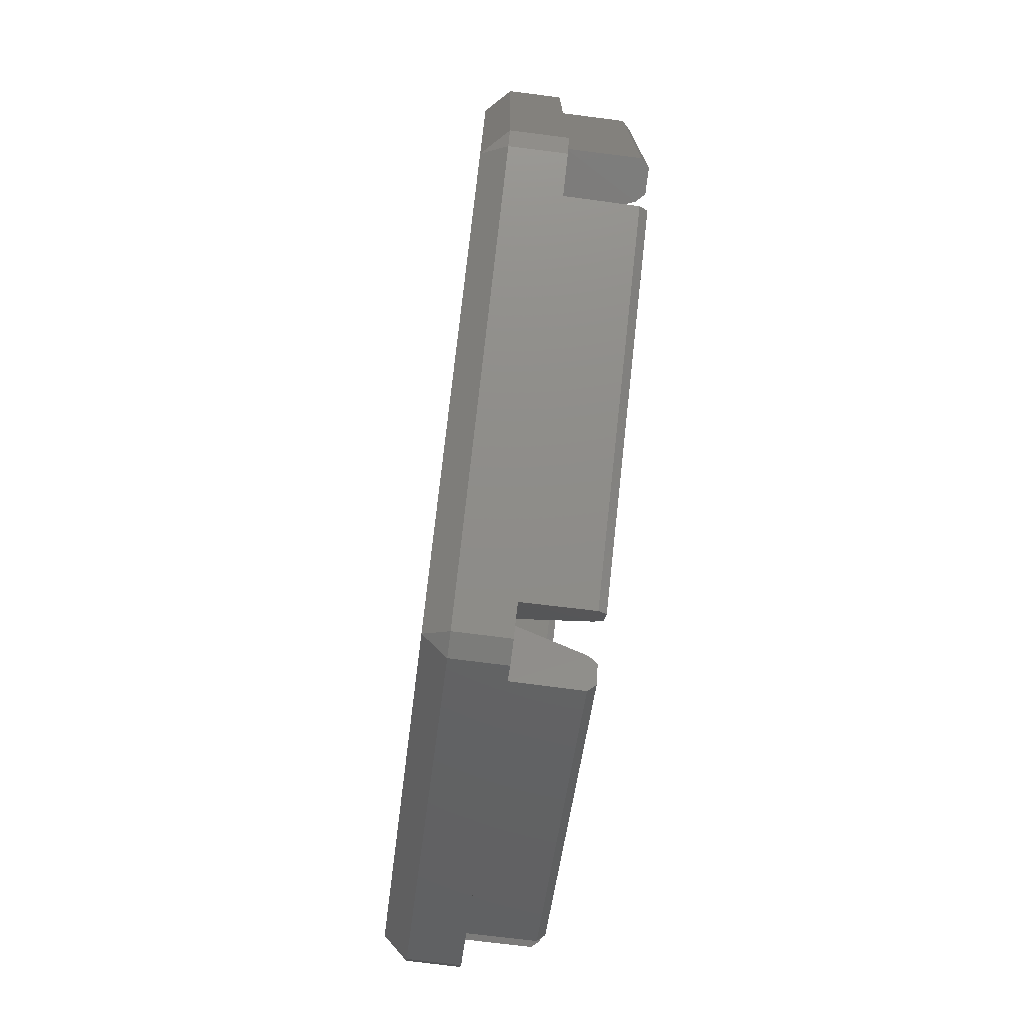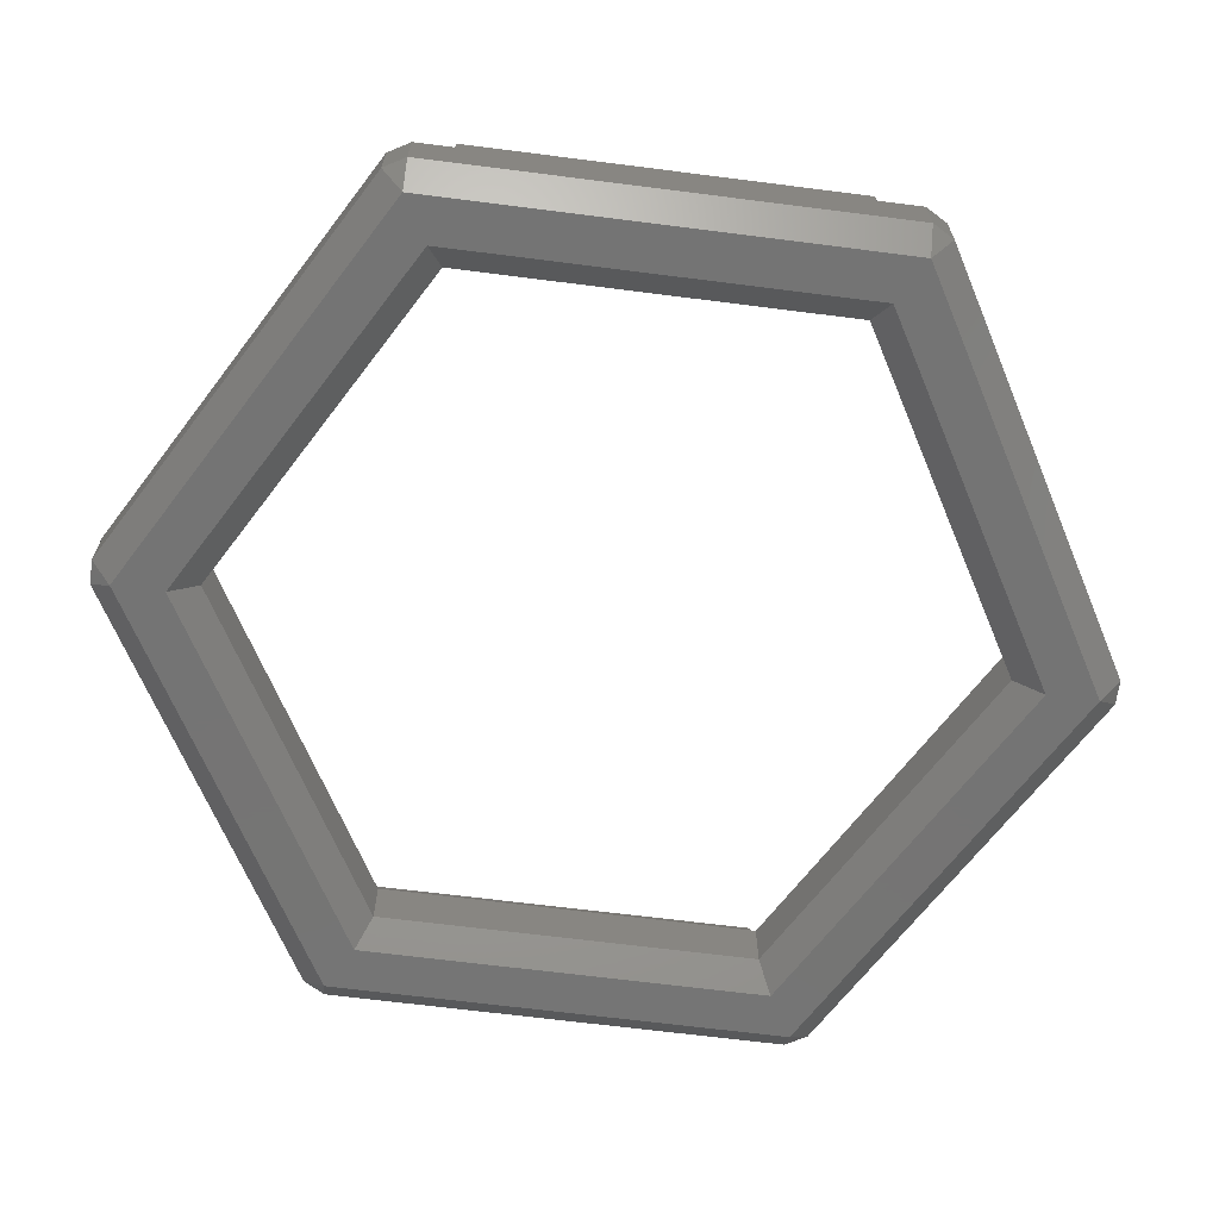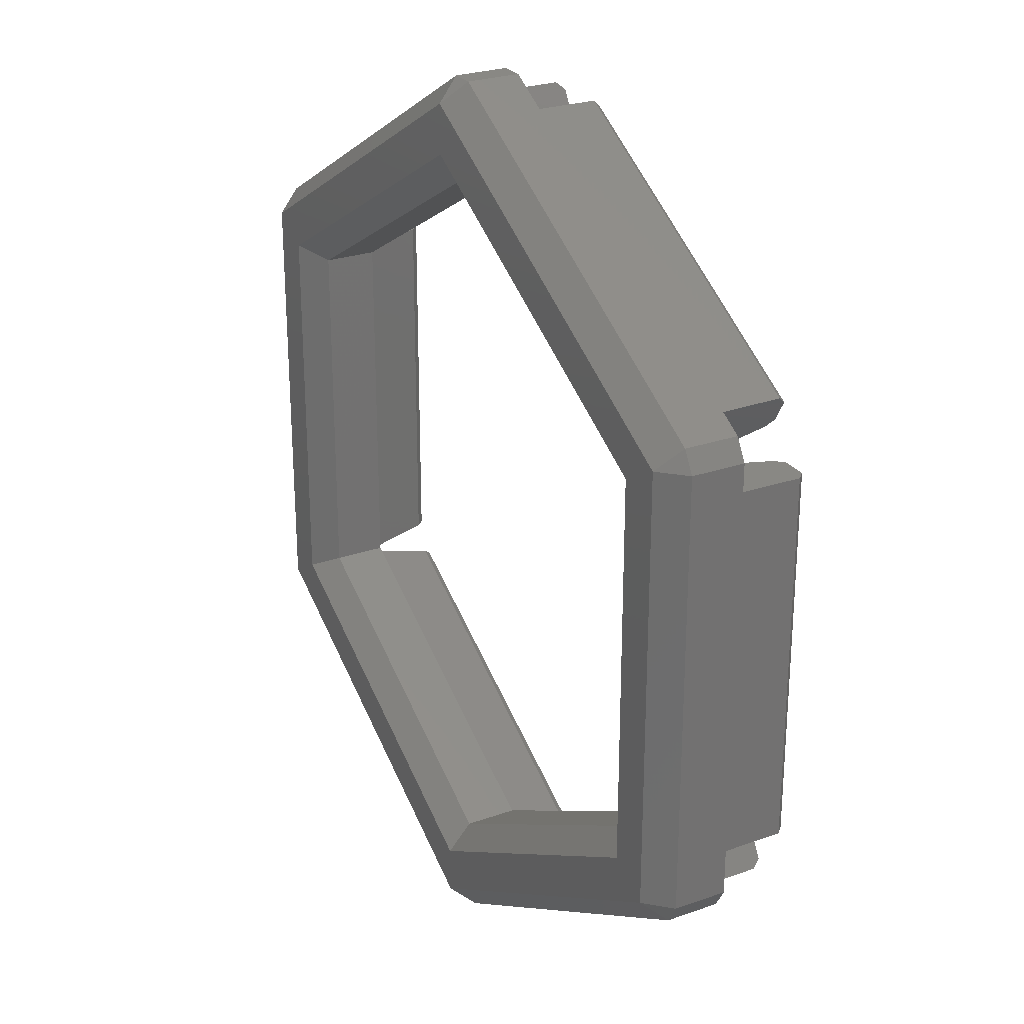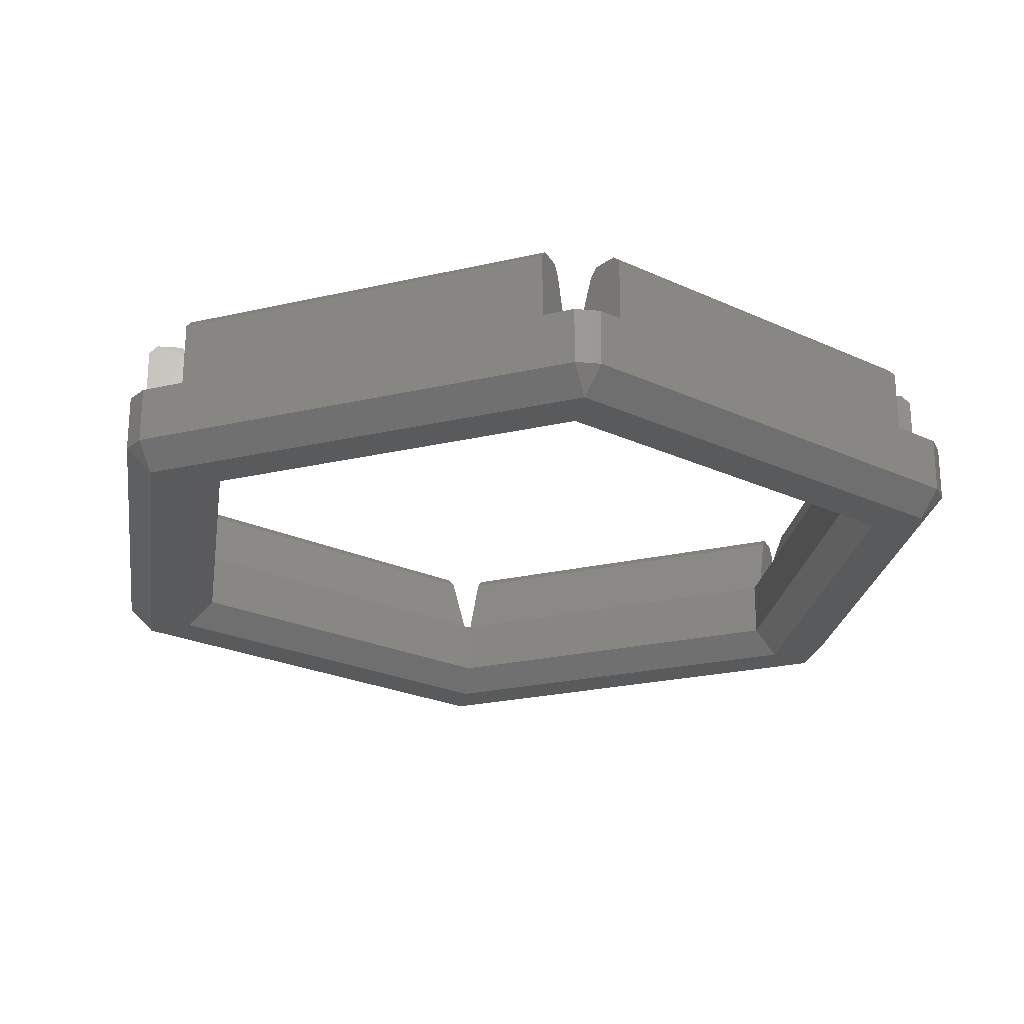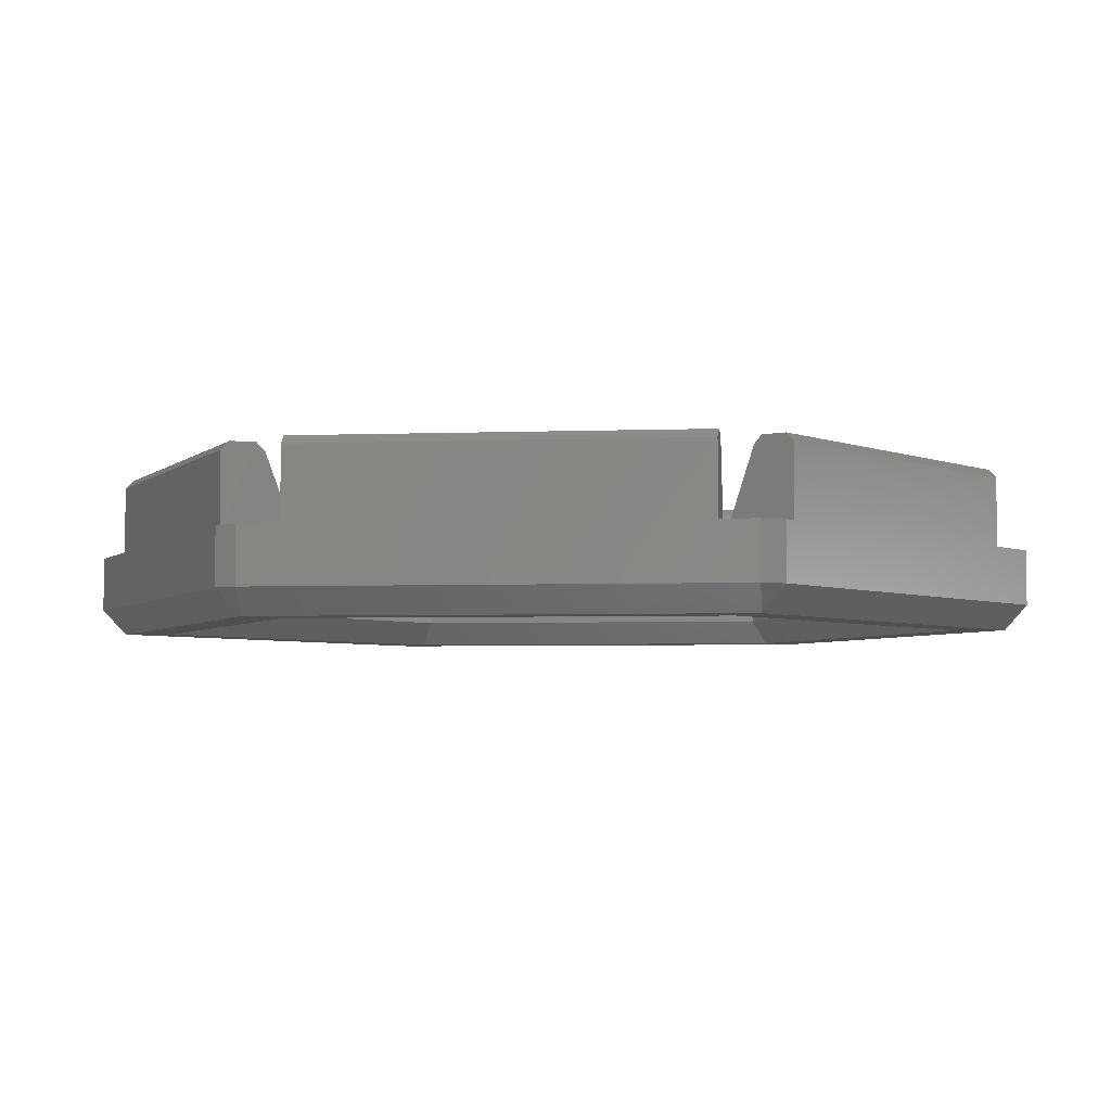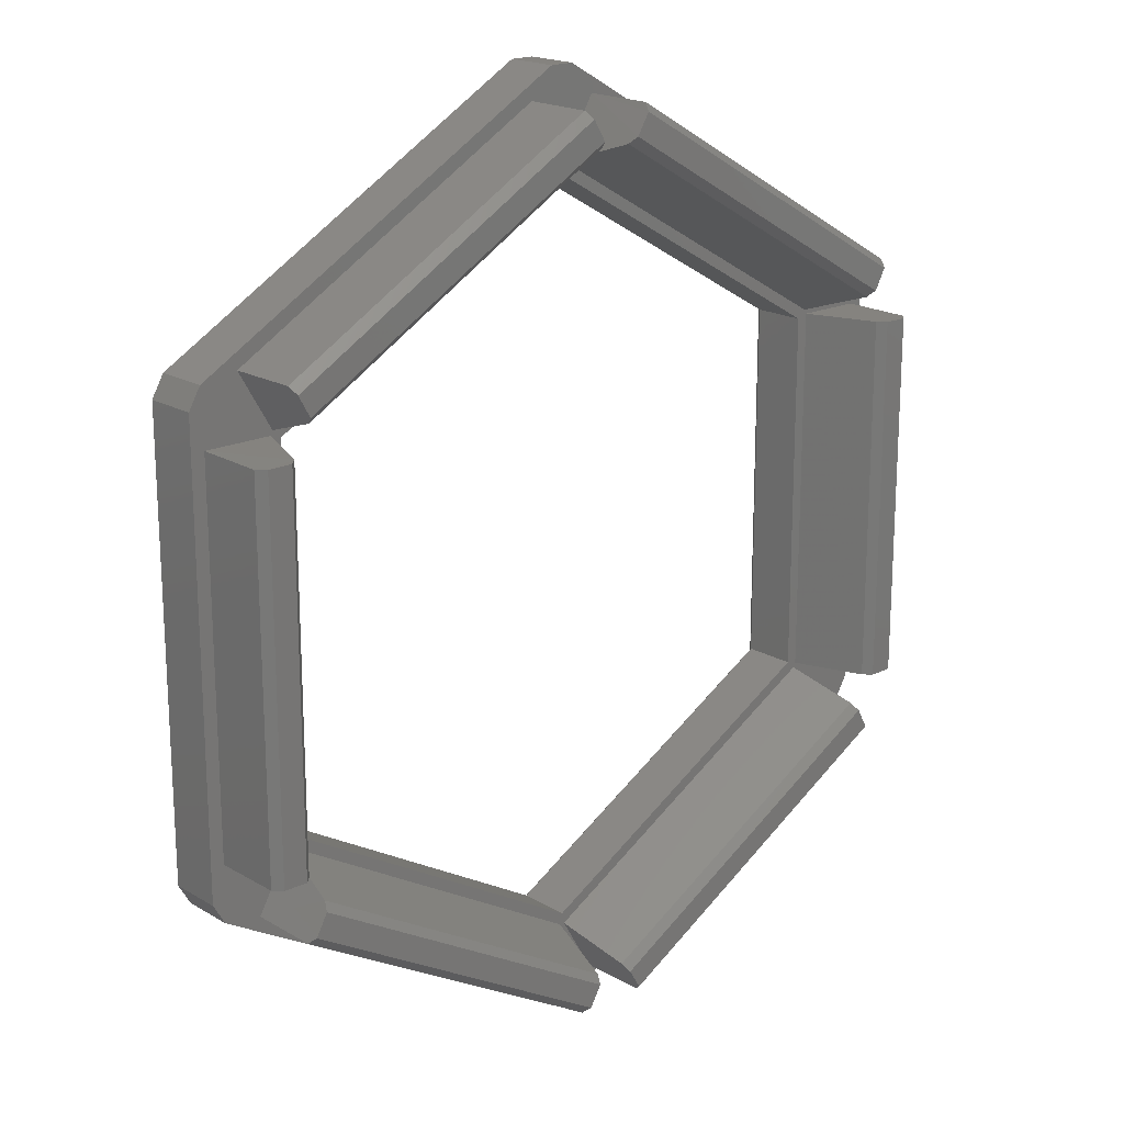
<metadata>
{"format":"stl","ext":"stl","renderer":"f3d","projection":"perspective","resolution":1024,"background":"white","views":[{"elev":-75.3,"azim":-97.2,"up":"+Y"},{"elev":-66.7,"azim":82.7,"up":"+Z"},{"elev":26.2,"azim":-119.1,"up":"+Y"},{"elev":-23.3,"azim":-8.4,"up":"+Z"},{"elev":-4.1,"azim":-142.8,"up":"+Z"},{"elev":18.9,"azim":-42.1,"up":"+Y"}]}
</metadata>
<code>
# stl→obj: 120 verts, 240 faces
v 15.3 8.314 -2.8
v 14.4 8.314 -3.7
v 14.85 9.093 -2.8
v 13.3 6.995 1.8
v 14.8 7 -0.8
v 12.32 7 -0.8
v 14.8 6.98 1.8
v 14.5 6.98 2.1
v 13.6 6.995 2.1
v -12.86 8.28 2.1
v -13.46 9.317 -0.8
v -12.71 8.021 1.8
v -13.29 9.067 2.1
v -13.44 9.327 1.8
v -12.22 7.167 -0.8
v -13.3 6.995 1.8
v -12.32 7 -0.8
v -14.8 7 -0.8
v -14.8 6.98 1.8
v -14.5 6.98 2.1
v -13.6 6.995 2.1
v -14.4 8.314 -3.7
v -15.3 8.314 -2.8
v -14.85 9.093 -2.8
v -14.85 9.093 -0.8
v -15.3 8.314 -0.8
v 0.09658 -14.17 -0.8
v 1.338 -16.32 -0.8
v 0.5921 -15.02 1.8
v 1.355 -16.31 1.8
v 1.205 -16.05 2.1
v 0.7421 -15.28 2.1
v -0.7421 15.28 2.1
v -0.5921 15.02 1.8
v 0.45 17.41 -2.8
v -4.406e-15 16.63 -3.7
v -0.45 17.41 -2.8
v -1.338 16.32 -0.8
v -1.355 16.31 1.8
v -0.45 17.41 -0.8
v -1.205 16.05 2.1
v -0.09658 14.17 -0.8
v 1.234e-15 14.78 -3.7
v -11.9 6.87 -2.8
v -12.8 7.39 -3.7
v -2.996e-15 13.74 -2.8
v 0.45 17.41 -0.8
v -2.996e-15 13.74 -0.8
v -11.9 6.87 -0.8
v 1.338 16.32 -0.8
v 0.09658 14.17 -0.8
v 0.5921 15.02 1.8
v 0.7421 15.28 2.1
v 1.205 16.05 2.1
v 1.355 16.31 1.8
v 14.85 9.093 -0.8
v -0.45 -17.41 -2.8
v 1.903e-14 -16.63 -3.7
v 0.45 -17.41 -2.8
v -14.4 -8.314 -3.7
v 12.8 7.39 -3.7
v 12.8 -7.39 -3.7
v -12.8 -7.39 -3.7
v 1.198e-14 -14.78 -3.7
v 14.4 -8.314 -3.7
v -0.5921 -15.02 1.8
v -1.355 -16.31 1.8
v -1.338 -16.32 -0.8
v -1.205 -16.05 2.1
v -0.7421 -15.28 2.1
v -0.09658 -14.17 -0.8
v -14.85 -9.093 -2.8
v 0.45 -17.41 -0.8
v -0.45 -17.41 -0.8
v -15.3 -8.314 -2.8
v -15.3 -8.314 -0.8
v -14.5 -6.98 2.1
v -13.6 -6.995 2.1
v -14.85 -9.093 -0.8
v -13.3 -6.995 1.8
v -14.8 -6.98 1.8
v -11.9 -6.87 -2.8
v -14.8 -7 -0.8
v -12.32 -7 -0.8
v -11.9 -6.87 -0.8
v -13.29 -9.067 2.1
v -13.46 -9.317 -0.8
v -13.44 -9.327 1.8
v -12.71 -8.021 1.8
v -12.86 -8.28 2.1
v 11.9 -6.87 -0.8
v 1.41e-14 -13.74 -0.8
v 12.22 -7.167 -0.8
v 12.22 7.167 -0.8
v 13.46 9.317 -0.8
v 12.32 -7 -0.8
v 14.85 -9.093 -0.8
v 13.46 -9.317 -0.8
v 14.8 -7 -0.8
v 15.3 8.314 -0.8
v 15.3 -8.314 -0.8
v 11.9 6.87 -0.8
v -12.22 -7.167 -0.8
v 1.41e-14 -13.74 -2.8
v 12.86 -8.28 2.1
v 13.29 -9.067 2.1
v 14.85 -9.093 -2.8
v 15.3 -8.314 -2.8
v 11.9 -6.87 -2.8
v 13.44 -9.327 1.8
v 12.71 -8.021 1.8
v 14.8 -6.98 1.8
v 14.5 -6.98 2.1
v 13.3 -6.995 1.8
v 11.9 6.87 -2.8
v 13.6 -6.995 2.1
v 12.86 8.28 2.1
v 12.71 8.021 1.8
v 13.29 9.067 2.1
v 13.44 9.327 1.8
f 1 2 3
f 4 5 6
f 4 7 5
f 7 4 8
f 8 4 9
f 10 11 12
f 11 10 13
f 11 13 14
f 11 15 12
f 16 17 18
f 19 16 18
f 16 19 20
f 16 20 21
f 22 23 24
f 25 23 26
f 23 25 24
f 27 28 29
f 30 29 28
f 29 30 31
f 29 31 32
f 12 33 10
f 33 12 34
f 35 36 37
f 37 22 24
f 22 37 36
f 14 38 11
f 38 14 39
f 25 37 24
f 37 25 40
f 38 33 34
f 33 38 41
f 41 38 39
f 38 34 42
f 43 44 45
f 44 43 46
f 40 35 37
f 35 40 47
f 34 15 42
f 15 34 12
f 48 44 46
f 44 48 49
f 10 41 13
f 41 10 33
f 13 39 14
f 39 13 41
f 35 2 36
f 2 35 3
f 50 51 52
f 53 50 52
f 50 53 54
f 50 54 55
f 47 3 35
f 3 47 56
f 57 58 59
f 22 45 60
f 45 22 36
f 45 36 43
f 43 36 2
f 43 2 61
f 61 2 62
f 60 63 58
f 63 60 45
f 58 63 64
f 58 64 62
f 58 62 65
f 65 62 2
f 66 67 68
f 67 66 69
f 69 66 70
f 71 66 68
f 60 57 72
f 57 60 58
f 73 57 59
f 57 73 74
f 26 75 76
f 75 26 23
f 22 75 23
f 75 22 60
f 60 72 75
f 77 21 20
f 21 77 78
f 76 72 79
f 72 76 75
f 78 16 21
f 16 78 80
f 81 20 19
f 20 81 77
f 44 63 45
f 63 44 82
f 81 18 83
f 18 81 19
f 17 80 84
f 80 17 16
f 80 83 84
f 80 81 83
f 81 80 77
f 77 80 78
f 44 85 82
f 85 44 49
f 86 87 88
f 87 86 89
f 89 86 90
f 27 91 92
f 91 27 93
f 91 93 94
f 94 93 6
f 94 6 95
f 6 93 96
f 95 6 5
f 79 83 18
f 83 79 87
f 87 79 74
f 87 74 68
f 68 74 71
f 71 74 73
f 71 73 92
f 92 73 27
f 27 73 28
f 28 73 97
f 28 97 98
f 98 97 99
f 99 97 5
f 5 97 56
f 56 97 100
f 100 97 101
f 76 25 26
f 25 76 79
f 25 79 18
f 25 18 11
f 25 11 40
f 40 11 38
f 40 38 42
f 40 42 47
f 47 42 48
f 47 48 51
f 47 51 50
f 47 50 56
f 56 50 95
f 56 95 5
f 98 96 93
f 96 98 99
f 102 51 48
f 51 102 94
f 94 102 91
f 87 84 83
f 84 87 103
f 84 103 15
f 15 103 49
f 15 49 42
f 42 49 48
f 103 85 49
f 85 103 71
f 85 71 92
f 17 11 18
f 11 17 15
f 15 17 84
f 82 64 63
f 64 82 104
f 74 72 57
f 72 74 79
f 69 90 86
f 90 69 70
f 89 71 103
f 71 89 66
f 103 87 89
f 85 104 82
f 104 85 92
f 67 87 68
f 87 67 88
f 70 89 90
f 89 70 66
f 67 86 88
f 86 67 69
f 31 105 32
f 105 31 106
f 65 59 58
f 59 65 107
f 97 59 107
f 59 97 73
f 108 107 65
f 92 109 104
f 109 92 91
f 110 28 98
f 28 110 30
f 93 111 98
f 98 106 110
f 106 98 111
f 106 111 105
f 108 97 107
f 97 108 101
f 29 93 27
f 93 29 111
f 30 106 31
f 106 30 110
f 32 111 29
f 111 32 105
f 104 62 64
f 62 104 109
f 112 8 113
f 8 112 7
f 114 96 99
f 102 109 91
f 109 102 115
f 113 9 116
f 9 113 8
f 114 6 96
f 6 114 4
f 112 114 99
f 114 112 113
f 114 113 116
f 116 4 114
f 4 116 9
f 61 109 115
f 109 61 62
f 65 1 108
f 1 65 2
f 5 112 99
f 112 5 7
f 1 101 108
f 101 1 100
f 95 117 118
f 117 95 119
f 119 95 120
f 55 95 50
f 95 55 120
f 119 55 54
f 55 119 120
f 3 100 1
f 100 3 56
f 117 54 53
f 54 117 119
f 118 53 52
f 53 118 117
f 118 51 94
f 51 118 52
f 95 118 94
f 43 115 46
f 115 43 61
f 102 46 115
f 46 102 48

</code>
